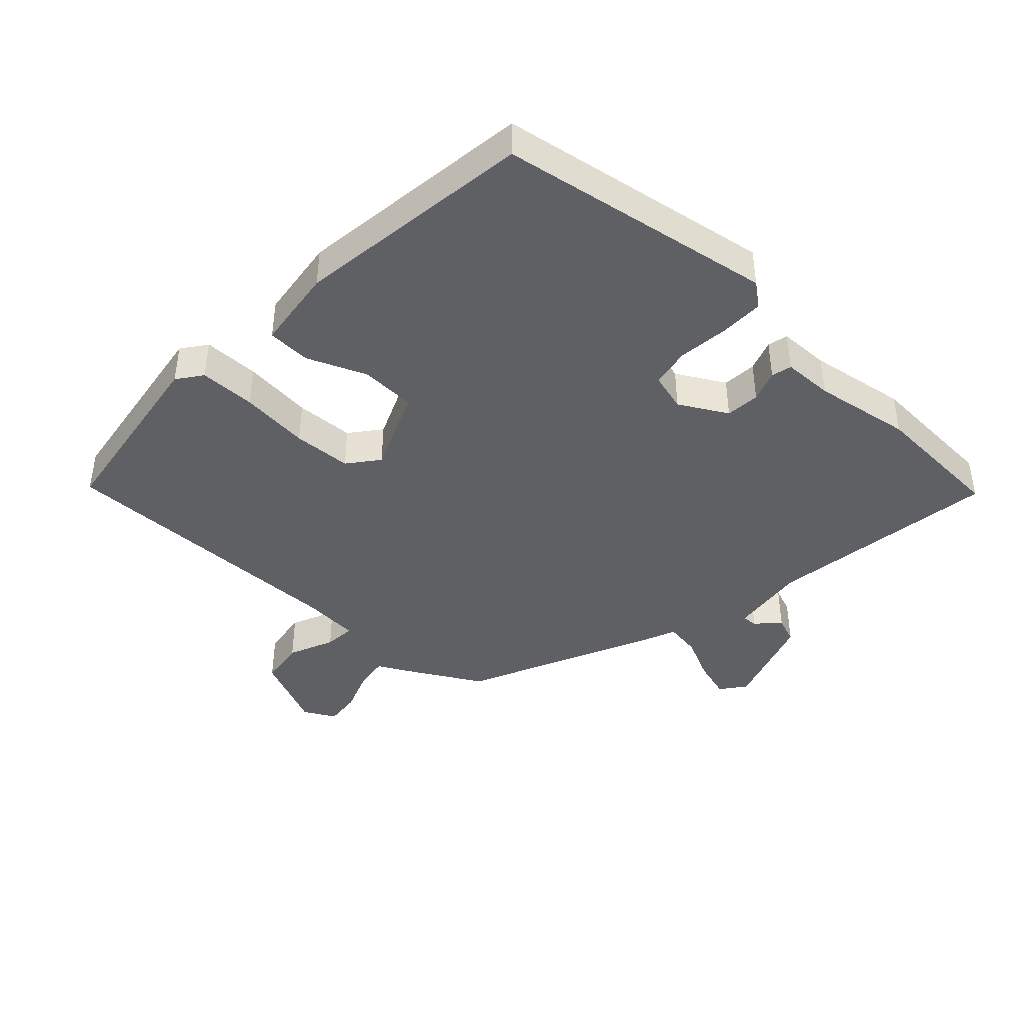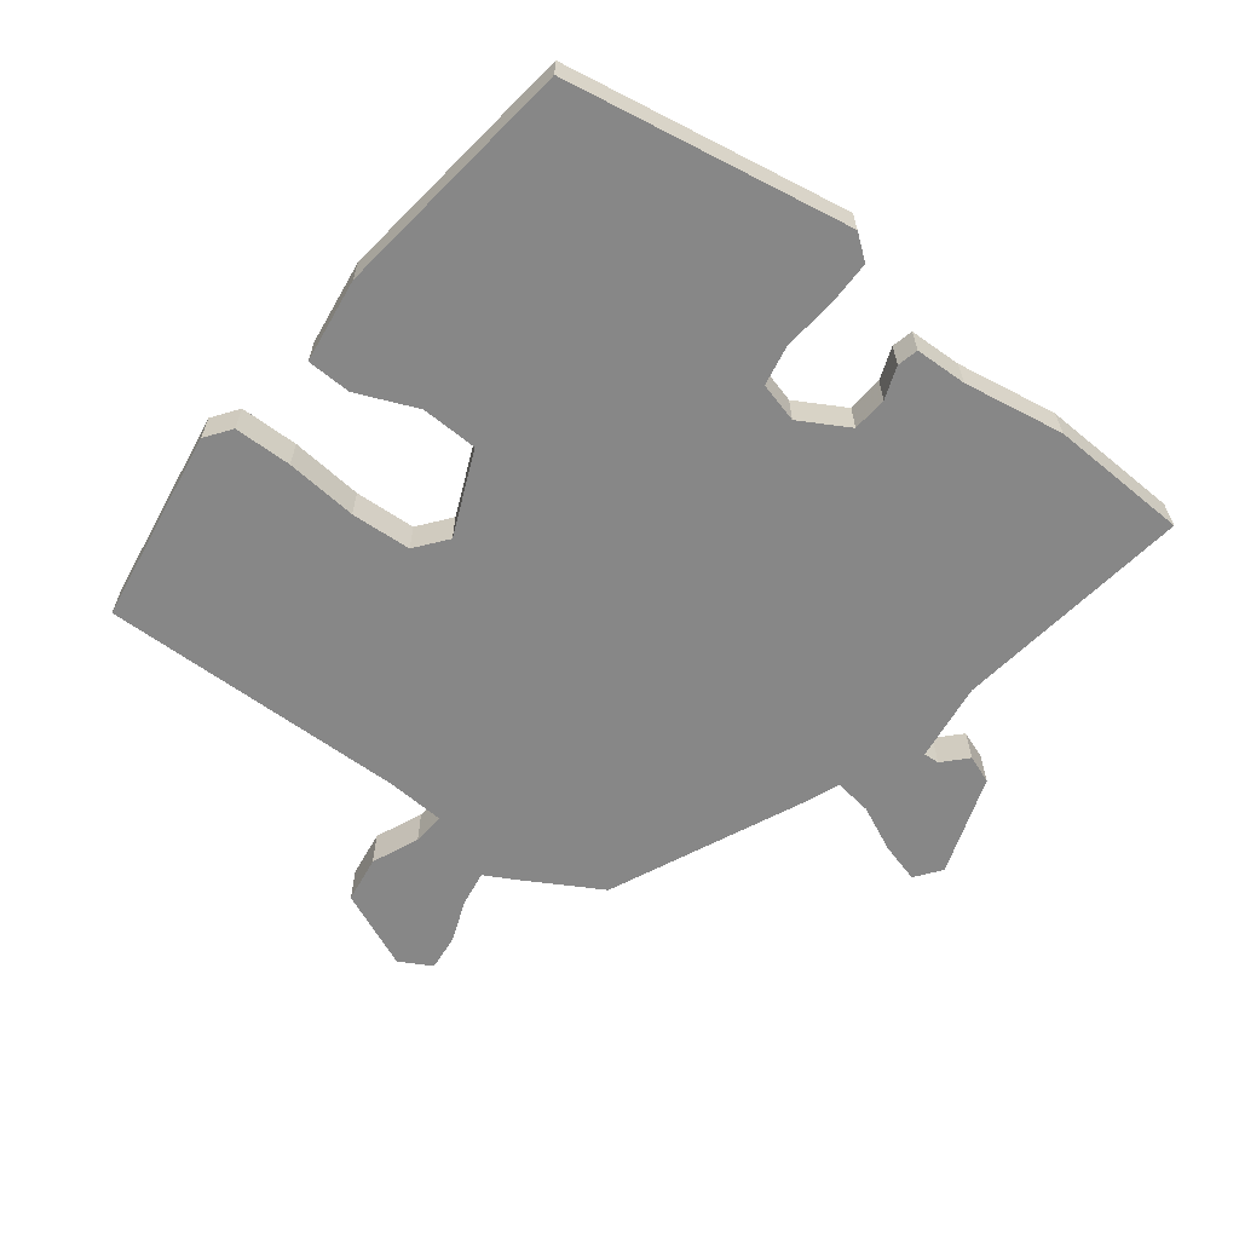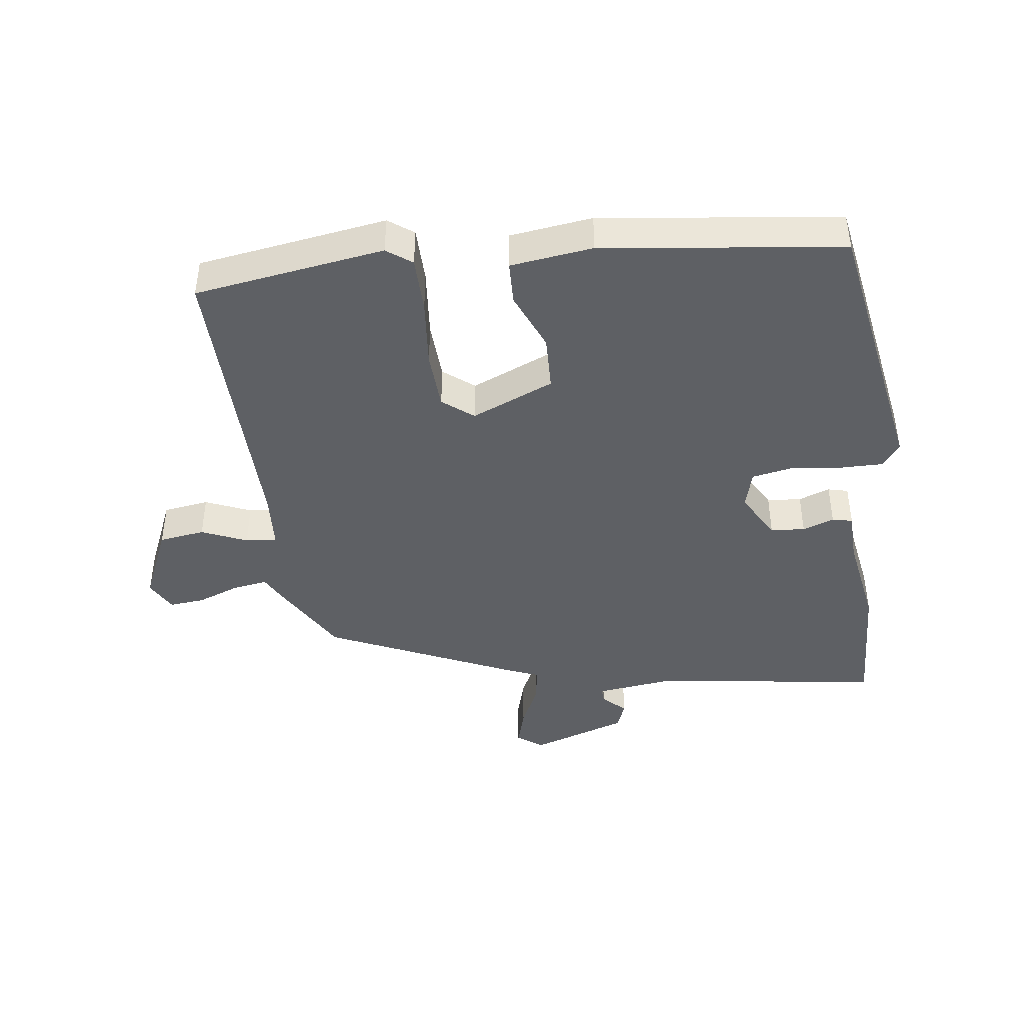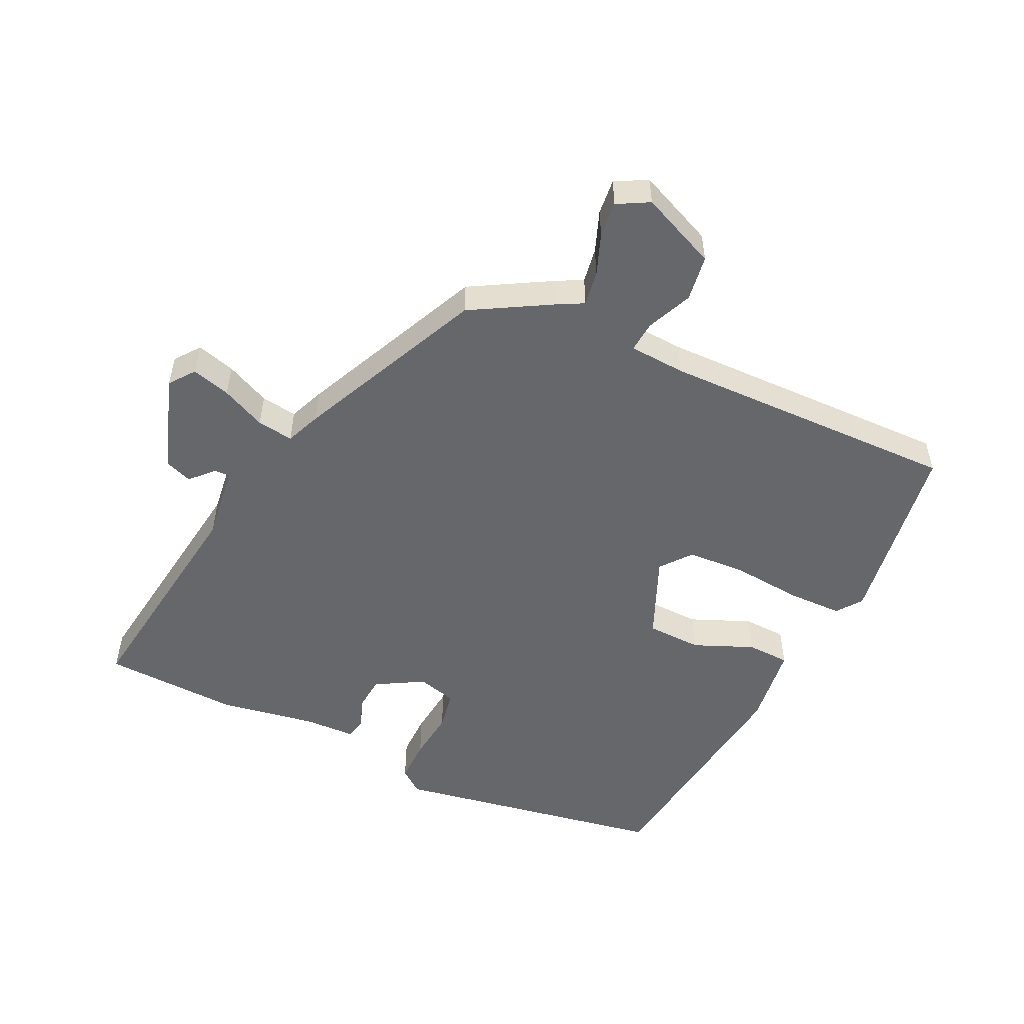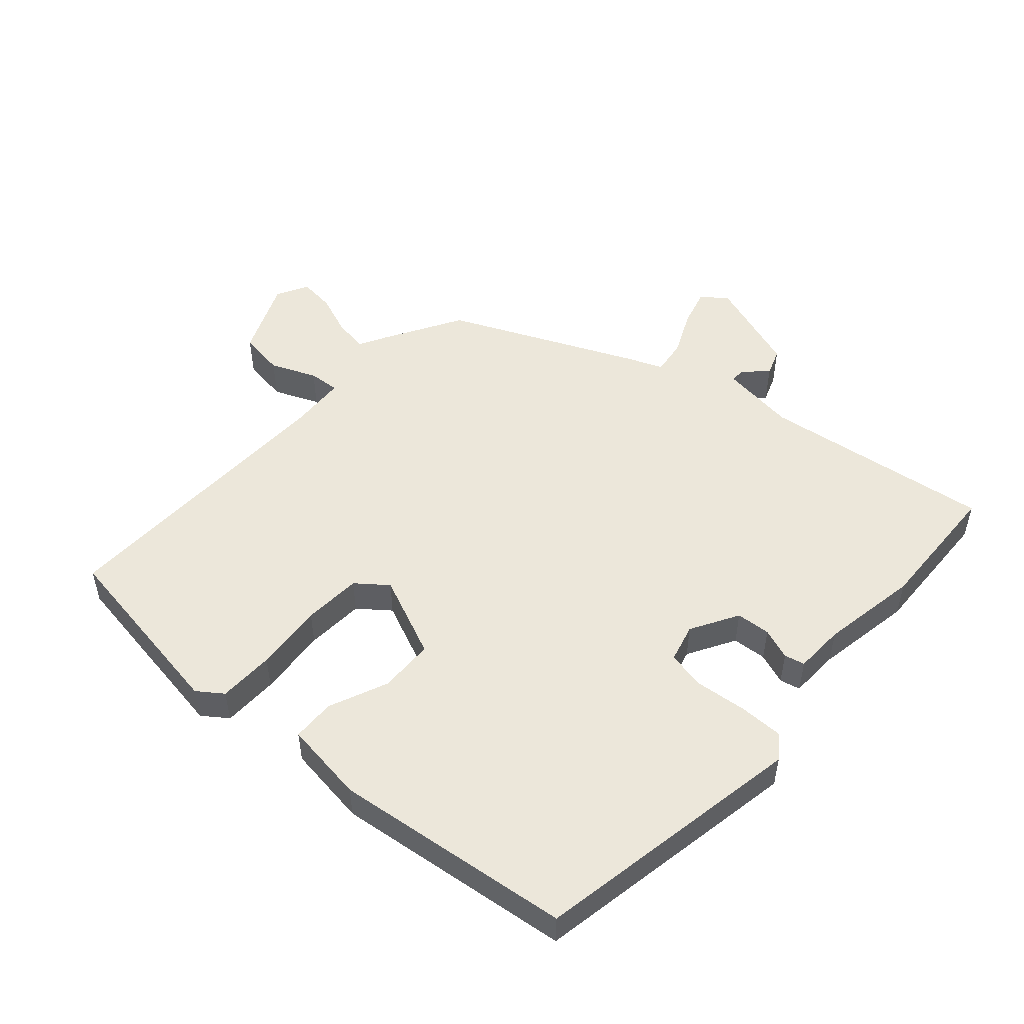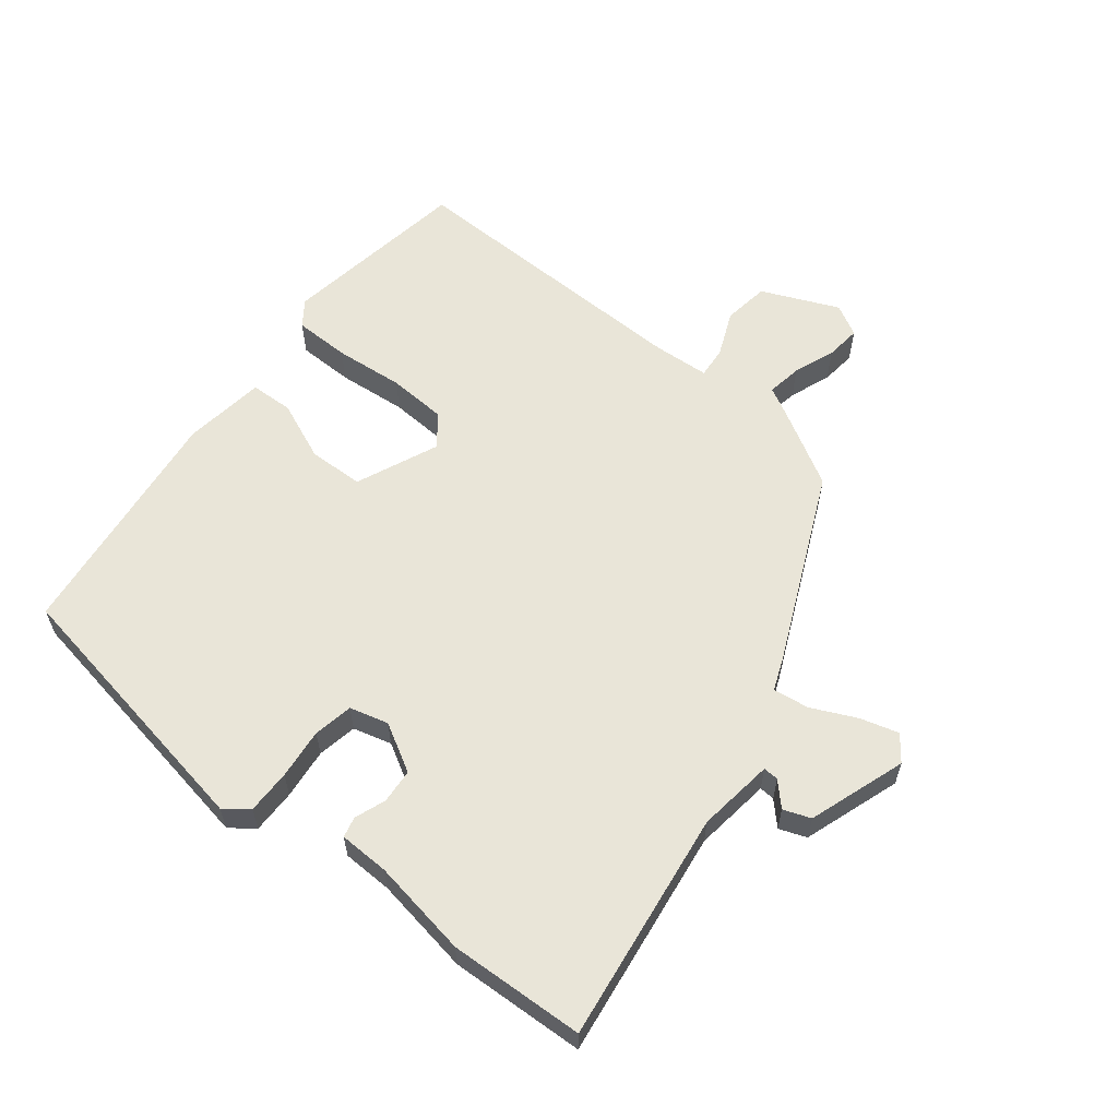
<metadata>
{"format":"obj","ext":"obj","renderer":"f3d","projection":"perspective","resolution":1024,"background":"white","views":[{"elev":-42.1,"azim":45.5,"up":"+Y"},{"elev":-62.5,"azim":51.4,"up":"+Y"},{"elev":-42.9,"azim":6.2,"up":"+Y"},{"elev":-52.1,"azim":-116.6,"up":"+Y"},{"elev":50.9,"azim":40.8,"up":"+Y"},{"elev":59.7,"azim":127.3,"up":"+Y"}]}
</metadata>
<code>
v 0.503 0.07 -0.358
v 0.498 0.07 -0.571
v 0.134 0.07 -0.529
v 0.014 0.07 -0.547
v 0.016 0.07 -0.571
v 0.052 0.07 -0.604
v 0.037 0.07 -0.647
v -0.115 0.07 -0.702
v -0.155 0.07 -0.673
v -0.139 0.07 -0.612
v -0.108 0.07 -0.542
v -0.101 0.07 -0.485
v -0.156 0.07 -0.464
v -0.452 0.07 -0.337
v -0.524 0.07 -0.217
v -0.548 0.07 -0.174
v -0.603 0.07 -0.184
v -0.667 0.07 -0.21
v -0.723 0.07 -0.217
v -0.751 0.07 -0.168
v -0.701 0.07 -0.047
v -0.629 0.07 -0.035
v -0.557 0.07 -0.064
v -0.508 0.07 -0.067
v -0.504 0.07 0.022
v -0.522 0.07 0.491
v -0.225 0.07 0.543
v -0.185 0.07 0.515
v -0.182 0.07 0.427
v -0.19 0.07 0.318
v -0.183 0.07 0.226
v -0.134 0.07 0.189
v -0.006 0.07 0.247
v -0.005 0.07 0.334
v -0.046 0.07 0.426
v -0.045 0.07 0.494
v 0.084 0.07 0.514
v 0.461 0.07 0.475
v 0.545 0.07 0.045
v 0.517 0.07 0.007
v 0.448 0.07 0.006
v 0.368 0.07 0.013
v 0.306 0.07 0
v 0.291 0.07 -0.061
v 0.335 0.07 -0.135
v 0.389 0.07 -0.138
v 0.438 0.07 -0.119
v 0.47 0.07 -0.126
v 0.474 0.07 -0.205
v 0.503 0 -0.358
v 0.498 0 -0.571
v 0.134 0 -0.529
v 0.014 0 -0.547
v 0.016 0 -0.571
v 0.052 0 -0.604
v 0.037 0 -0.647
v -0.115 0 -0.702
v -0.155 0 -0.673
v -0.139 0 -0.612
v -0.108 0 -0.542
v -0.101 0 -0.485
v -0.156 0 -0.464
v -0.452 0 -0.337
v -0.524 0 -0.217
v -0.548 0 -0.174
v -0.603 0 -0.184
v -0.667 0 -0.21
v -0.723 0 -0.217
v -0.751 0 -0.168
v -0.701 0 -0.047
v -0.629 0 -0.035
v -0.557 0 -0.064
v -0.508 0 -0.067
v -0.504 0 0.022
v -0.522 0 0.491
v -0.225 0 0.543
v -0.185 0 0.515
v -0.182 0 0.427
v -0.19 0 0.318
v -0.183 0 0.226
v -0.134 0 0.189
v -0.006 0 0.247
v -0.005 0 0.334
v -0.046 0 0.426
v -0.045 0 0.494
v 0.084 0 0.514
v 0.461 0 0.475
v 0.545 0 0.045
v 0.517 0 0.007
v 0.448 0 0.006
v 0.368 0 0.013
v 0.306 0 0
v 0.291 0 -0.061
v 0.335 0 -0.135
v 0.389 0 -0.138
v 0.438 0 -0.119
v 0.47 0 -0.126
v 0.474 0 -0.205
f 46 47 48 49
f 45 46 49 1
f 39 40 41 42
f 37 38 39 42
f 37 42 43
f 34 35 36 37
f 33 34 37 43
f 32 33 43 44
f 27 28 29 30
f 25 26 27 30
f 24 25 30 31
f 20 21 22 23
f 20 23 24
f 17 18 19 20
f 16 17 20 24
f 12 13 14 15
f 12 15 16 24
f 8 9 10 11
f 8 11 12
f 5 6 7 8
f 4 5 8 12
f 3 4 12 24
f 45 1 2 3
f 32 44 45 3
f 3 24 31 32
f 98 97 96 95
f 50 98 95 94
f 91 90 89 88
f 91 88 87 86
f 92 91 86
f 86 85 84 83
f 92 86 83 82
f 93 92 82 81
f 79 78 77 76
f 79 76 75 74
f 80 79 74 73
f 72 71 70 69
f 73 72 69
f 69 68 67 66
f 73 69 66 65
f 64 63 62 61
f 73 65 64 61
f 60 59 58 57
f 61 60 57
f 57 56 55 54
f 61 57 54 53
f 73 61 53 52
f 52 51 50 94
f 52 94 93 81
f 81 80 73 52
f 1 50 51 2
f 2 51 52 3
f 3 52 53 4
f 4 53 54 5
f 5 54 55 6
f 6 55 56 7
f 7 56 57 8
f 8 57 58 9
f 9 58 59 10
f 10 59 60 11
f 11 60 61 12
f 12 61 62 13
f 13 62 63 14
f 14 63 64 15
f 15 64 65 16
f 16 65 66 17
f 17 66 67 18
f 18 67 68 19
f 19 68 69 20
f 20 69 70 21
f 21 70 71 22
f 22 71 72 23
f 23 72 73 24
f 24 73 74 25
f 25 74 75 26
f 26 75 76 27
f 27 76 77 28
f 28 77 78 29
f 29 78 79 30
f 30 79 80 31
f 31 80 81 32
f 32 81 82 33
f 33 82 83 34
f 34 83 84 35
f 35 84 85 36
f 36 85 86 37
f 37 86 87 38
f 38 87 88 39
f 39 88 89 40
f 40 89 90 41
f 41 90 91 42
f 42 91 92 43
f 43 92 93 44
f 44 93 94 45
f 45 94 95 46
f 46 95 96 47
f 47 96 97 48
f 48 97 98 49
f 49 98 50 1

</code>
